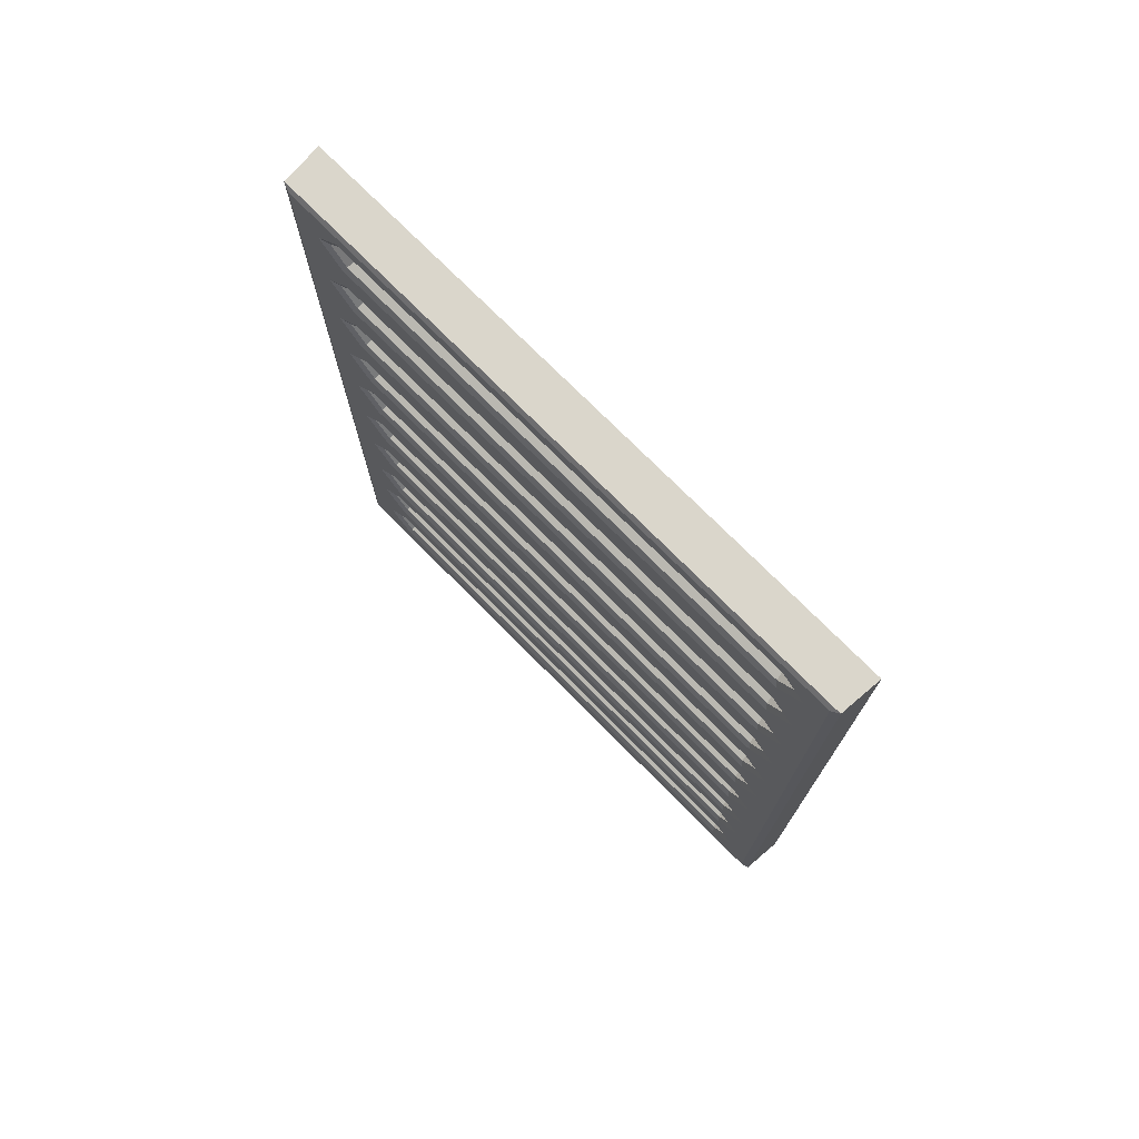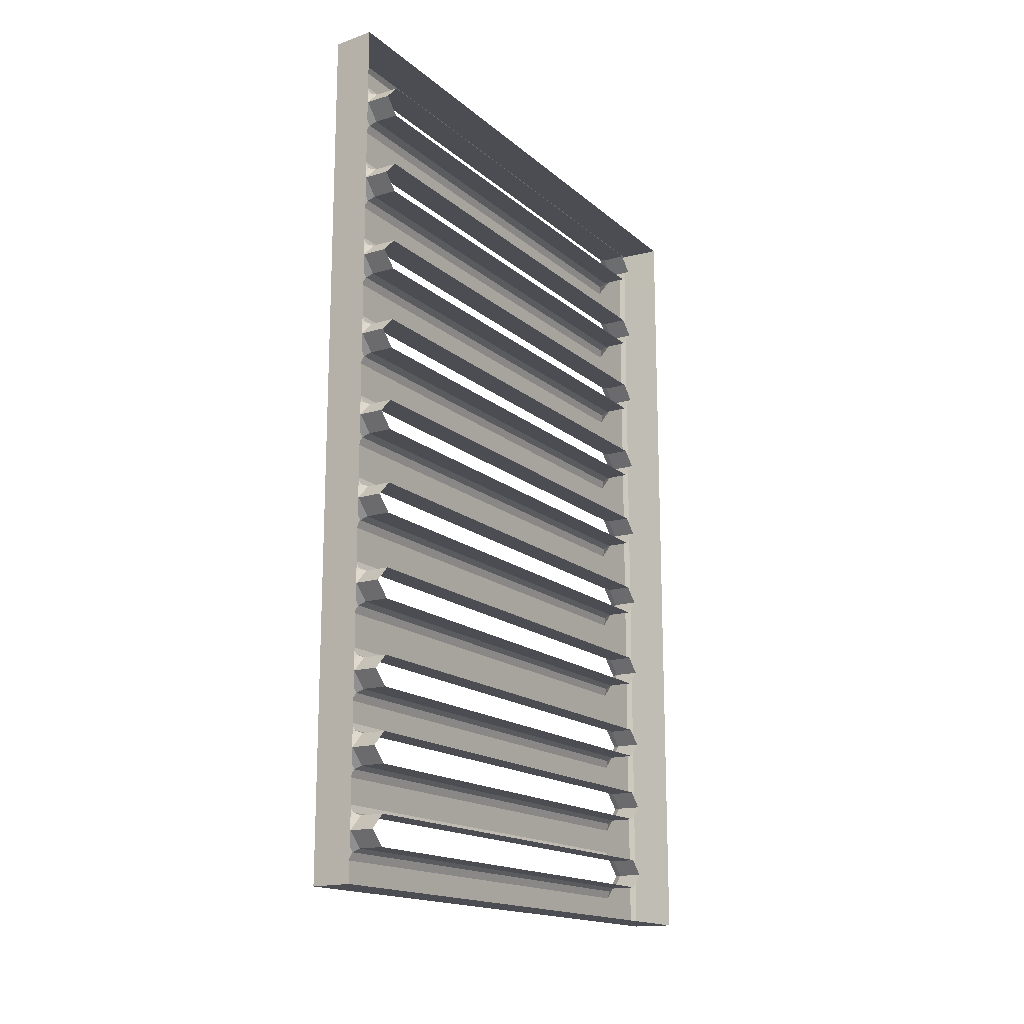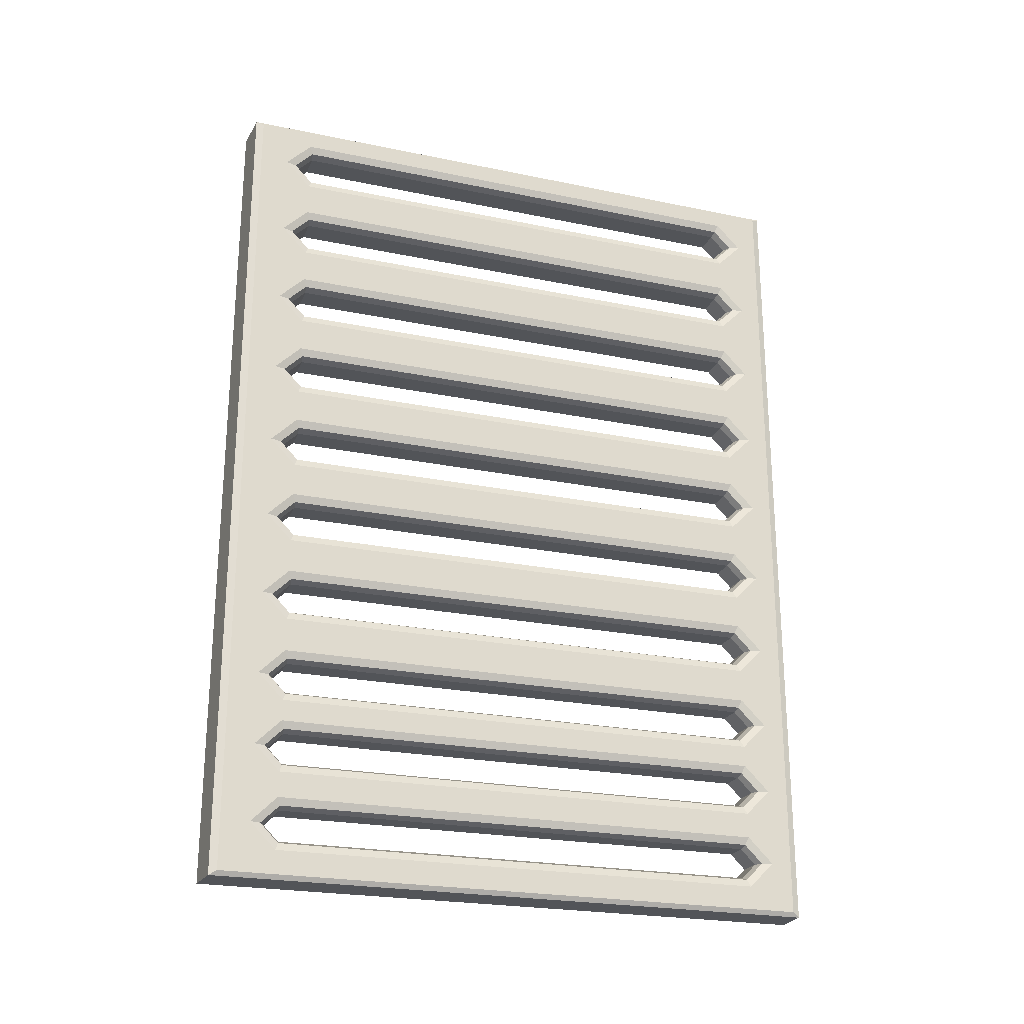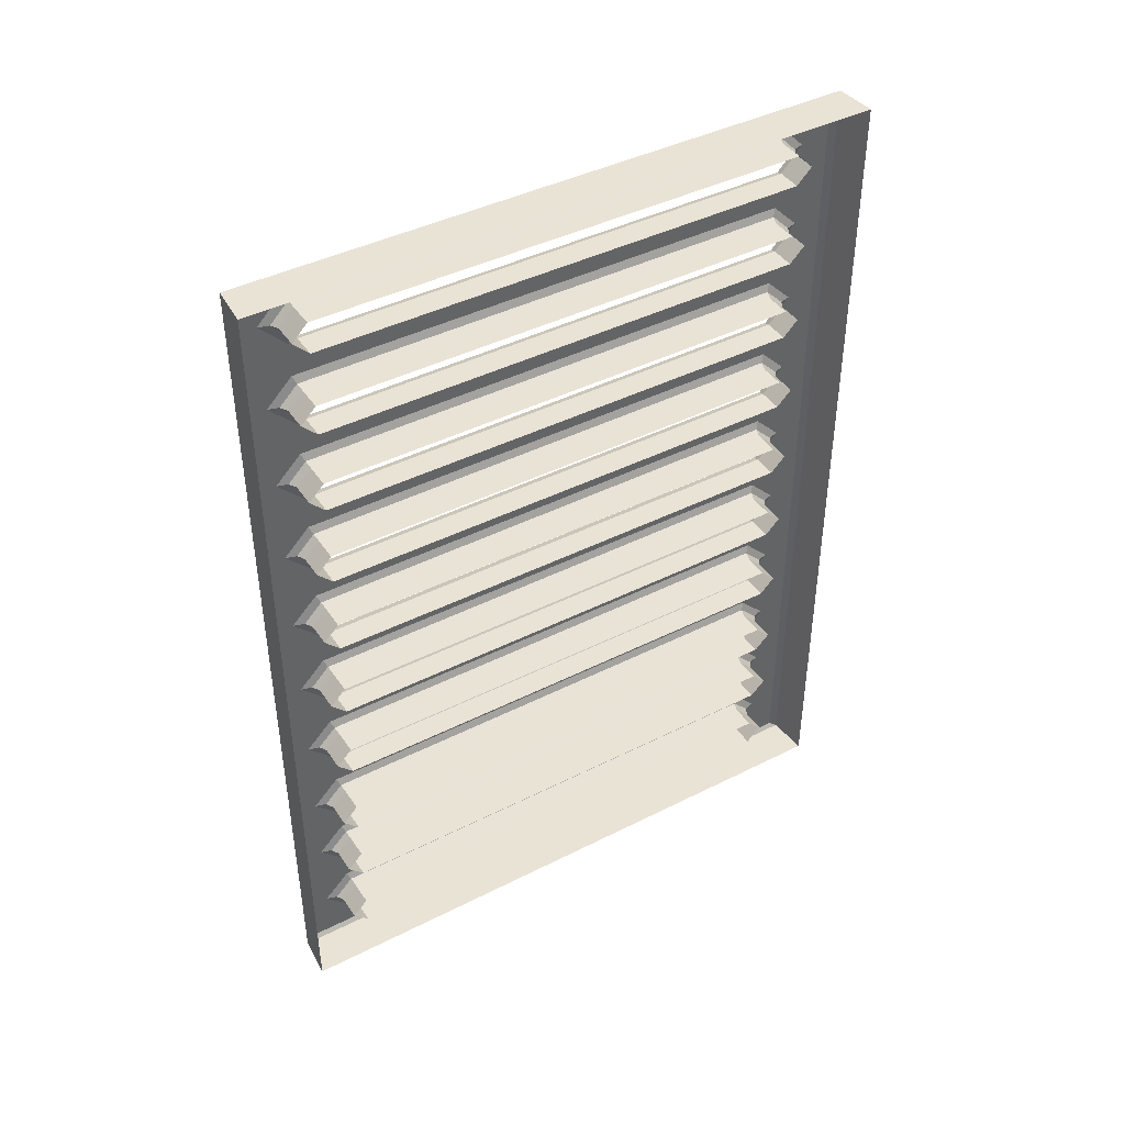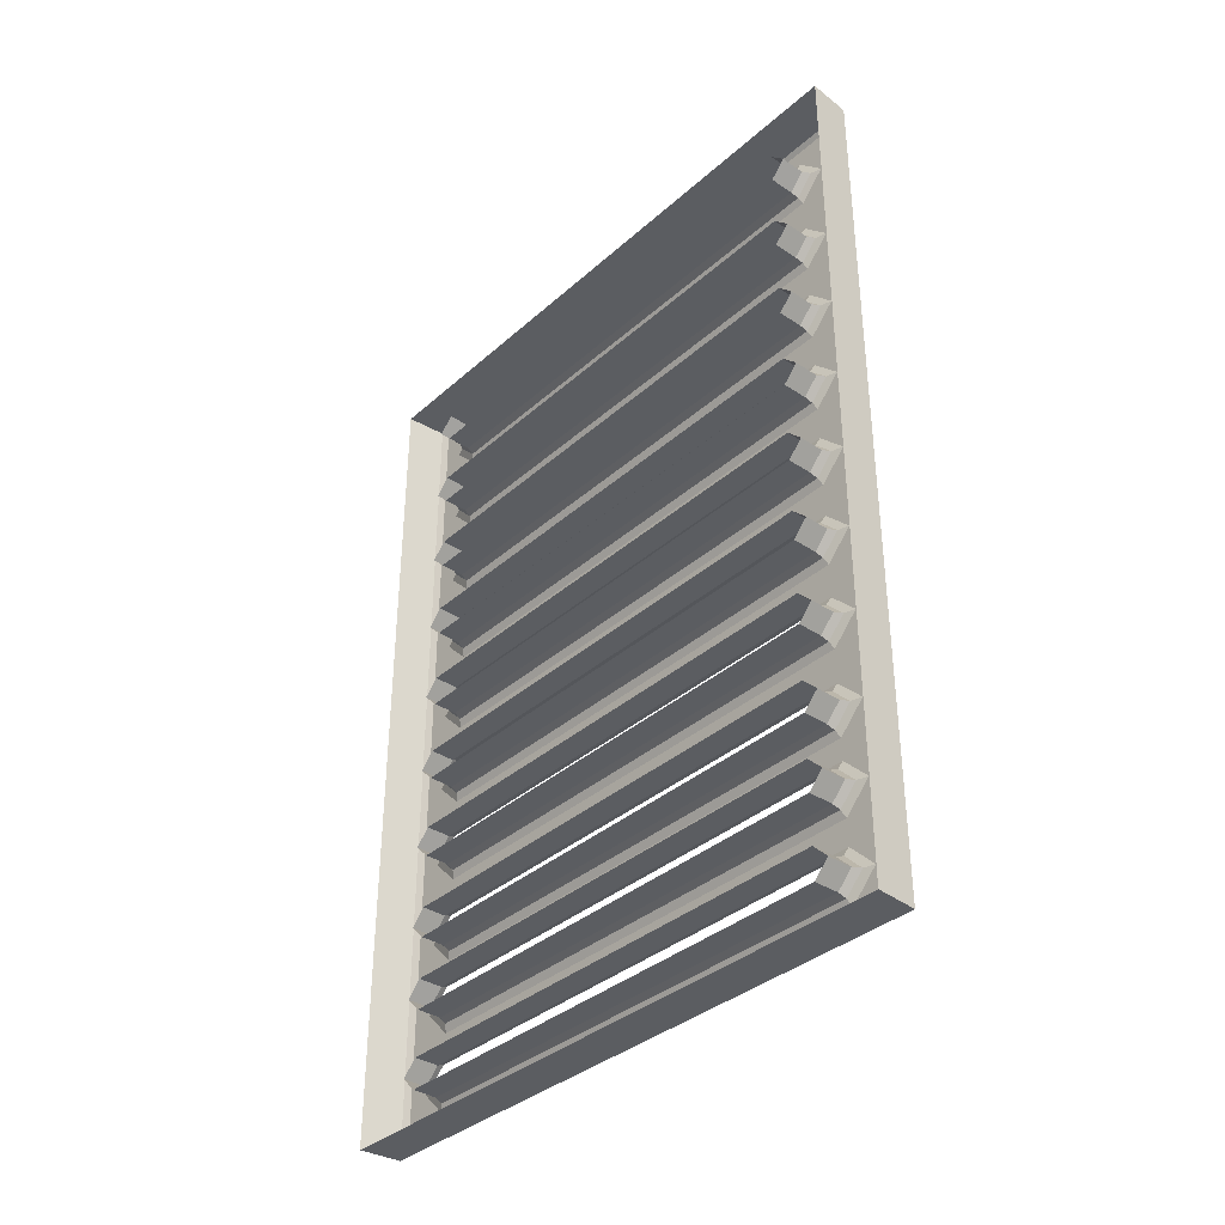
<metadata>
{"format":"obj","ext":"obj","renderer":"f3d","projection":"perspective","resolution":1024,"background":"white","views":[{"elev":74.1,"azim":135.3,"up":"+Z"},{"elev":-16.3,"azim":-148.6,"up":"+Z"},{"elev":-23.3,"azim":70.7,"up":"+Z"},{"elev":42.3,"azim":-121.3,"up":"+Z"},{"elev":-35.9,"azim":-41.0,"up":"+Z"}]}
</metadata>
<code>
g default
v -25.87 4.352 -49.76
v -25.87 4.264 -49.67
v -25.87 1.336 -49.76
v -25.87 1.424 -49.67
v -25.67 4.438 -49.76
v -25.69 4.377 -49.76
v -25.73 4.352 -49.76
v -25.67 4.29 -49.61
v -25.69 4.272 -49.65
v -25.73 4.264 -49.67
v -25.67 1.25 -49.76
v -25.69 1.311 -49.76
v -25.73 1.336 -49.76
v -25.67 1.399 -49.61
v -25.69 1.416 -49.65
v -25.73 1.424 -49.67
v -25.93 4.623 -49.76
v -25.69 4.605 -49.76
v -25.67 4.561 -49.76
v -25.93 1.022 -49.76
v -25.69 1.04 -49.76
v -25.67 1.084 -49.76
v -25.67 1.399 -49.52
v -25.67 4.29 -49.52
v -25.67 1.084 -49.52
v -25.69 1.04 -49.49
v -25.93 1.022 -49.49
v -25.67 4.561 -49.52
v -25.69 4.605 -49.49
v -25.93 4.623 -49.49
v -25.87 4.264 -49.85
v -25.87 1.424 -49.85
v -25.87 4.352 -50.25
v -25.87 4.264 -50.34
v -25.87 4.264 -50.17
v -25.87 1.424 -50.34
v -25.87 1.336 -50.25
v -25.87 1.424 -50.17
v -25.87 4.352 -50.75
v -25.87 4.264 -50.83
v -25.87 4.264 -50.66
v -25.87 1.424 -50.83
v -25.87 1.336 -50.75
v -25.87 1.424 -50.66
v -25.87 4.352 -51.24
v -25.87 4.264 -51.32
v -25.87 4.264 -51.15
v -25.87 1.424 -51.32
v -25.87 1.336 -51.24
v -25.87 1.424 -51.15
v -25.87 4.352 -51.73
v -25.87 4.264 -51.81
v -25.87 4.264 -51.64
v -25.87 1.424 -51.81
v -25.87 1.336 -51.73
v -25.87 1.424 -51.64
v -25.87 4.352 -52.22
v -25.87 4.264 -52.3
v -25.87 4.264 -52.13
v -25.87 1.424 -52.3
v -25.87 1.336 -52.22
v -25.87 1.424 -52.13
v -25.87 4.352 -52.71
v -25.87 4.264 -52.79
v -25.87 4.264 -52.62
v -25.87 1.424 -52.79
v -25.87 1.336 -52.71
v -25.87 1.424 -52.62
v -25.87 4.352 -53.2
v -25.87 4.264 -53.28
v -25.87 4.264 -53.11
v -25.87 1.424 -53.28
v -25.87 1.336 -53.2
v -25.87 1.424 -53.11
v -25.87 4.352 -53.61
v -25.87 4.264 -53.7
v -25.87 4.264 -53.53
v -25.87 1.424 -53.7
v -25.87 1.336 -53.61
v -25.87 1.424 -53.53
v -25.87 4.352 -54.06
v -25.87 4.264 -53.97
v -25.87 4.264 -54.14
v -25.87 1.424 -53.97
v -25.87 1.336 -54.06
v -25.87 1.424 -54.14
v -25.67 4.29 -49.91
v -25.69 4.272 -49.87
v -25.73 4.264 -49.85
v -25.67 1.399 -49.91
v -25.69 1.416 -49.87
v -25.73 1.424 -49.85
v -25.67 4.29 -50.4
v -25.69 4.272 -50.36
v -25.73 4.264 -50.34
v -25.67 4.438 -50.25
v -25.69 4.377 -50.25
v -25.73 4.352 -50.25
v -25.67 4.29 -50.11
v -25.69 4.272 -50.15
v -25.73 4.264 -50.17
v -25.67 1.399 -50.4
v -25.69 1.416 -50.36
v -25.73 1.424 -50.34
v -25.67 1.25 -50.25
v -25.69 1.311 -50.25
v -25.73 1.336 -50.25
v -25.67 1.399 -50.11
v -25.69 1.416 -50.15
v -25.73 1.424 -50.17
v -25.67 4.29 -50.89
v -25.69 4.272 -50.85
v -25.73 4.264 -50.83
v -25.67 4.438 -50.75
v -25.69 4.377 -50.75
v -25.73 4.352 -50.75
v -25.67 4.29 -50.6
v -25.69 4.272 -50.64
v -25.73 4.264 -50.66
v -25.67 1.399 -50.89
v -25.69 1.416 -50.85
v -25.73 1.424 -50.83
v -25.67 1.25 -50.75
v -25.69 1.311 -50.75
v -25.73 1.336 -50.75
v -25.67 1.399 -50.6
v -25.69 1.416 -50.64
v -25.73 1.424 -50.66
v -25.67 4.29 -51.38
v -25.69 4.272 -51.34
v -25.73 4.264 -51.32
v -25.67 4.438 -51.24
v -25.69 4.377 -51.24
v -25.73 4.352 -51.24
v -25.67 4.29 -51.09
v -25.69 4.272 -51.13
v -25.73 4.264 -51.15
v -25.67 1.399 -51.38
v -25.69 1.416 -51.34
v -25.73 1.424 -51.32
v -25.67 1.25 -51.24
v -25.69 1.311 -51.24
v -25.73 1.336 -51.24
v -25.67 1.399 -51.09
v -25.69 1.416 -51.13
v -25.73 1.424 -51.15
v -25.67 4.29 -52.36
v -25.69 4.272 -52.32
v -25.73 4.264 -52.3
v -25.67 4.438 -52.22
v -25.69 4.377 -52.22
v -25.73 4.352 -52.22
v -25.67 4.29 -52.07
v -25.69 4.272 -52.11
v -25.73 4.264 -52.13
v -25.67 1.399 -52.36
v -25.69 1.416 -52.32
v -25.73 1.424 -52.3
v -25.67 1.25 -52.22
v -25.69 1.311 -52.22
v -25.73 1.336 -52.22
v -25.67 1.399 -52.07
v -25.69 1.416 -52.11
v -25.73 1.424 -52.13
v -25.67 4.29 -52.85
v -25.69 4.272 -52.81
v -25.73 4.264 -52.79
v -25.67 4.438 -52.71
v -25.69 4.377 -52.71
v -25.73 4.352 -52.71
v -25.67 4.29 -52.56
v -25.69 4.272 -52.6
v -25.73 4.264 -52.62
v -25.67 1.399 -52.85
v -25.69 1.416 -52.81
v -25.73 1.424 -52.79
v -25.67 1.25 -52.71
v -25.69 1.311 -52.71
v -25.73 1.336 -52.71
v -25.67 1.399 -52.56
v -25.69 1.416 -52.6
v -25.73 1.424 -52.62
v -25.67 4.29 -53.34
v -25.69 4.272 -53.3
v -25.73 4.264 -53.28
v -25.67 4.438 -53.2
v -25.69 4.377 -53.2
v -25.73 4.352 -53.2
v -25.67 4.29 -53.05
v -25.69 4.272 -53.09
v -25.73 4.264 -53.11
v -25.67 1.399 -53.34
v -25.69 1.416 -53.3
v -25.73 1.424 -53.28
v -25.67 1.25 -53.2
v -25.69 1.311 -53.2
v -25.73 1.336 -53.2
v -25.67 1.399 -53.05
v -25.69 1.416 -53.09
v -25.73 1.424 -53.11
v -25.67 4.29 -53.76
v -25.69 4.272 -53.72
v -25.73 4.264 -53.7
v -25.67 4.438 -53.61
v -25.69 4.377 -53.61
v -25.73 4.352 -53.61
v -25.67 4.29 -53.47
v -25.69 4.272 -53.51
v -25.73 4.264 -53.53
v -25.67 1.399 -53.76
v -25.69 1.416 -53.72
v -25.73 1.424 -53.7
v -25.67 1.25 -53.61
v -25.69 1.311 -53.61
v -25.73 1.336 -53.61
v -25.67 1.399 -53.47
v -25.69 1.416 -53.51
v -25.73 1.424 -53.53
v -25.67 4.29 -53.91
v -25.69 4.272 -53.95
v -25.73 4.264 -53.97
v -25.67 4.438 -54.06
v -25.69 4.377 -54.06
v -25.73 4.352 -54.06
v -25.67 4.29 -54.2
v -25.69 4.272 -54.16
v -25.73 4.264 -54.14
v -25.67 1.399 -53.91
v -25.69 1.416 -53.95
v -25.73 1.424 -53.97
v -25.67 1.25 -54.06
v -25.69 1.311 -54.06
v -25.73 1.336 -54.06
v -25.67 1.399 -54.2
v -25.69 1.416 -54.16
v -25.73 1.424 -54.14
v -25.93 1.022 -50.25
v -25.69 1.04 -50.25
v -25.67 1.084 -50.25
v -25.93 4.623 -50.25
v -25.69 4.605 -50.25
v -25.67 4.561 -50.25
v -25.93 1.022 -50.75
v -25.69 1.04 -50.75
v -25.67 1.084 -50.75
v -25.93 4.623 -50.75
v -25.69 4.605 -50.75
v -25.67 4.561 -50.75
v -25.93 1.022 -51.24
v -25.69 1.04 -51.24
v -25.67 1.084 -51.24
v -25.93 4.623 -51.24
v -25.69 4.605 -51.24
v -25.67 4.561 -51.24
v -25.67 1.084 -51.73
v -25.69 1.04 -51.73
v -25.93 1.022 -51.73
v -25.67 4.561 -51.73
v -25.69 4.605 -51.73
v -25.93 4.623 -51.73
v -25.93 1.022 -52.22
v -25.69 1.04 -52.22
v -25.67 1.084 -52.22
v -25.93 4.623 -52.22
v -25.69 4.605 -52.22
v -25.67 4.561 -52.22
v -25.93 1.022 -52.71
v -25.69 1.04 -52.71
v -25.67 1.084 -52.71
v -25.93 4.623 -52.71
v -25.69 4.605 -52.71
v -25.67 4.561 -52.71
v -25.93 1.022 -53.2
v -25.69 1.04 -53.2
v -25.67 1.084 -53.2
v -25.93 4.623 -53.2
v -25.69 4.605 -53.2
v -25.67 4.561 -53.2
v -25.93 1.022 -53.61
v -25.69 1.04 -53.61
v -25.67 1.084 -53.61
v -25.93 4.623 -53.61
v -25.69 4.605 -53.61
v -25.67 4.561 -53.61
v -25.93 1.022 -54.06
v -25.69 1.04 -54.06
v -25.67 1.084 -54.06
v -25.93 4.623 -54.06
v -25.69 4.605 -54.06
v -25.67 4.561 -54.06
v -25.73 4.264 -51.81
v -25.69 4.272 -51.83
v -25.67 4.29 -51.88
v -25.73 4.352 -51.73
v -25.69 4.378 -51.73
v -25.67 4.44 -51.73
v -25.73 4.264 -51.64
v -25.69 4.272 -51.62
v -25.67 4.29 -51.58
v -25.73 1.424 -51.81
v -25.69 1.416 -51.83
v -25.67 1.398 -51.88
v -25.73 1.336 -51.73
v -25.69 1.31 -51.73
v -25.67 1.248 -51.73
v -25.73 1.424 -51.64
v -25.69 1.416 -51.62
v -25.67 1.398 -51.58
v -25.93 1.022 -54.37
v -25.69 1.04 -54.37
v -25.67 1.084 -54.34
v -25.67 1.399 -54.34
v -25.67 4.29 -54.34
v -25.67 4.561 -54.34
v -25.69 4.605 -54.37
v -25.93 4.623 -54.37
g vent:polySurface262
f 7 10 2 1
f 16 13 3 4
f 10 16 4 2
f 7 6 9 10
f 6 5 8 9
f 11 12 15 14
f 12 13 16 15
f 10 9 15 16
f 9 8 14 15
f 11 14 23 25 22
f 25 26 21 22
f 26 27 20 21
f 14 8 24 23
f 19 28 24 8 5
f 29 28 19 18
f 30 29 18 17
f 108 99 87 90
f 126 117 93 102
f 144 135 111 120
f 180 171 147 156
f 198 189 165 174
f 216 207 183 192
f 312 313 225 234
f 228 219 201 210
f 89 7 1 31
f 13 92 32 3
f 95 98 33 34
f 98 101 35 33
f 107 104 36 37
f 110 107 37 38
f 113 116 39 40
f 116 119 41 39
f 125 122 42 43
f 128 125 43 44
f 131 134 45 46
f 134 137 47 45
f 143 140 48 49
f 146 143 49 50
f 149 152 57 58
f 152 155 59 57
f 161 158 60 61
f 164 161 61 62
f 167 170 63 64
f 170 173 65 63
f 179 176 66 67
f 182 179 67 68
f 185 188 69 70
f 188 191 71 69
f 197 194 72 73
f 200 197 73 74
f 203 206 75 76
f 206 209 77 75
f 215 212 78 79
f 218 215 79 80
f 224 221 82 81
f 227 224 81 83
f 230 233 85 84
f 233 236 86 85
f 92 89 31 32
f 104 95 34 36
f 101 110 38 35
f 122 113 40 42
f 119 128 44 41
f 140 131 46 48
f 137 146 50 47
f 158 149 58 60
f 155 164 62 59
f 176 167 64 66
f 173 182 68 65
f 194 185 70 72
f 191 200 74 71
f 212 203 76 78
f 209 218 80 77
f 236 227 83 86
f 221 230 84 82
f 87 88 91 90
f 88 89 92 91
f 89 88 6 7
f 88 87 5 6
f 90 91 12 11
f 91 92 13 12
f 93 94 103 102
f 94 95 104 103
f 95 94 97 98
f 94 93 96 97
f 98 97 100 101
f 97 96 99 100
f 102 103 106 105
f 103 104 107 106
f 105 106 109 108
f 106 107 110 109
f 101 100 109 110
f 100 99 108 109
f 111 112 121 120
f 112 113 122 121
f 113 112 115 116
f 112 111 114 115
f 116 115 118 119
f 115 114 117 118
f 120 121 124 123
f 121 122 125 124
f 123 124 127 126
f 124 125 128 127
f 119 118 127 128
f 118 117 126 127
f 129 130 139 138
f 130 131 140 139
f 131 130 133 134
f 130 129 132 133
f 134 133 136 137
f 133 132 135 136
f 138 139 142 141
f 139 140 143 142
f 141 142 145 144
f 142 143 146 145
f 137 136 145 146
f 136 135 144 145
f 147 148 157 156
f 148 149 158 157
f 149 148 151 152
f 148 147 150 151
f 152 151 154 155
f 151 150 153 154
f 156 157 160 159
f 157 158 161 160
f 159 160 163 162
f 160 161 164 163
f 155 154 163 164
f 154 153 162 163
f 165 166 175 174
f 166 167 176 175
f 167 166 169 170
f 166 165 168 169
f 170 169 172 173
f 169 168 171 172
f 174 175 178 177
f 175 176 179 178
f 177 178 181 180
f 178 179 182 181
f 173 172 181 182
f 172 171 180 181
f 183 184 193 192
f 184 185 194 193
f 185 184 187 188
f 184 183 186 187
f 188 187 190 191
f 187 186 189 190
f 192 193 196 195
f 193 194 197 196
f 195 196 199 198
f 196 197 200 199
f 191 190 199 200
f 190 189 198 199
f 201 202 211 210
f 202 203 212 211
f 203 202 205 206
f 202 201 204 205
f 206 205 208 209
f 205 204 207 208
f 210 211 214 213
f 211 212 215 214
f 213 214 217 216
f 214 215 218 217
f 209 208 217 218
f 208 207 216 217
f 219 220 223 222
f 220 221 224 223
f 222 223 226 225
f 223 224 227 226
f 225 226 235 234
f 226 227 236 235
f 221 220 229 230
f 220 219 228 229
f 230 229 232 233
f 229 228 231 232
f 233 232 235 236
f 232 231 234 235
f 251 250 256 255
f 250 249 257 256
f 260 259 265 264
f 259 258 266 265
f 313 314 290 222 225
f 99 96 242 19 5 87
f 105 108 90 11 22 239
f 117 114 248 242 96 93
f 123 126 102 105 239 245
f 135 132 254 248 114 111
f 141 144 120 123 245 251
f 171 168 272 266 150 147
f 177 180 156 159 263 269
f 189 186 278 272 168 165
f 195 198 174 177 269 275
f 207 204 284 278 186 183
f 213 216 192 195 275 281
f 219 222 290 284 204 201
f 231 228 210 213 281 287
f 311 312 234 231 287
f 17 18 241 240
f 18 19 242 241
f 22 21 238 239
f 21 20 237 238
f 240 241 247 246
f 241 242 248 247
f 239 238 244 245
f 238 237 243 244
f 246 247 253 252
f 247 248 254 253
f 245 244 250 251
f 244 243 249 250
f 252 253 259 260
f 253 254 258 259
f 255 256 262 263
f 256 257 261 262
f 264 265 271 270
f 265 266 272 271
f 263 262 268 269
f 262 261 267 268
f 270 271 277 276
f 271 272 278 277
f 269 268 274 275
f 268 267 273 274
f 276 277 283 282
f 277 278 284 283
f 275 274 280 281
f 274 273 279 280
f 282 283 289 288
f 283 284 290 289
f 281 280 286 287
f 280 279 285 286
f 288 289 315 316
f 289 290 314 315
f 287 286 310 311
f 286 285 309 310
f 291 294 51 52
f 294 297 53 51
f 303 300 54 55
f 306 303 55 56
f 300 291 52 54
f 297 306 56 53
f 308 299 129 138
f 162 153 293 302
f 299 296 258 254 132 129
f 305 308 138 141 251 255
f 153 150 266 258 296 293
f 159 162 302 305 255 263
f 291 292 295 294
f 292 293 296 295
f 294 295 298 297
f 295 296 299 298
f 297 298 307 306
f 298 299 308 307
f 293 292 301 302
f 292 291 300 301
f 302 301 304 305
f 301 300 303 304
f 305 304 307 308
f 304 303 306 307
f 311 310 315 314
f 310 309 316 315
f 27 26 29 30
f 26 25 28 29

</code>
